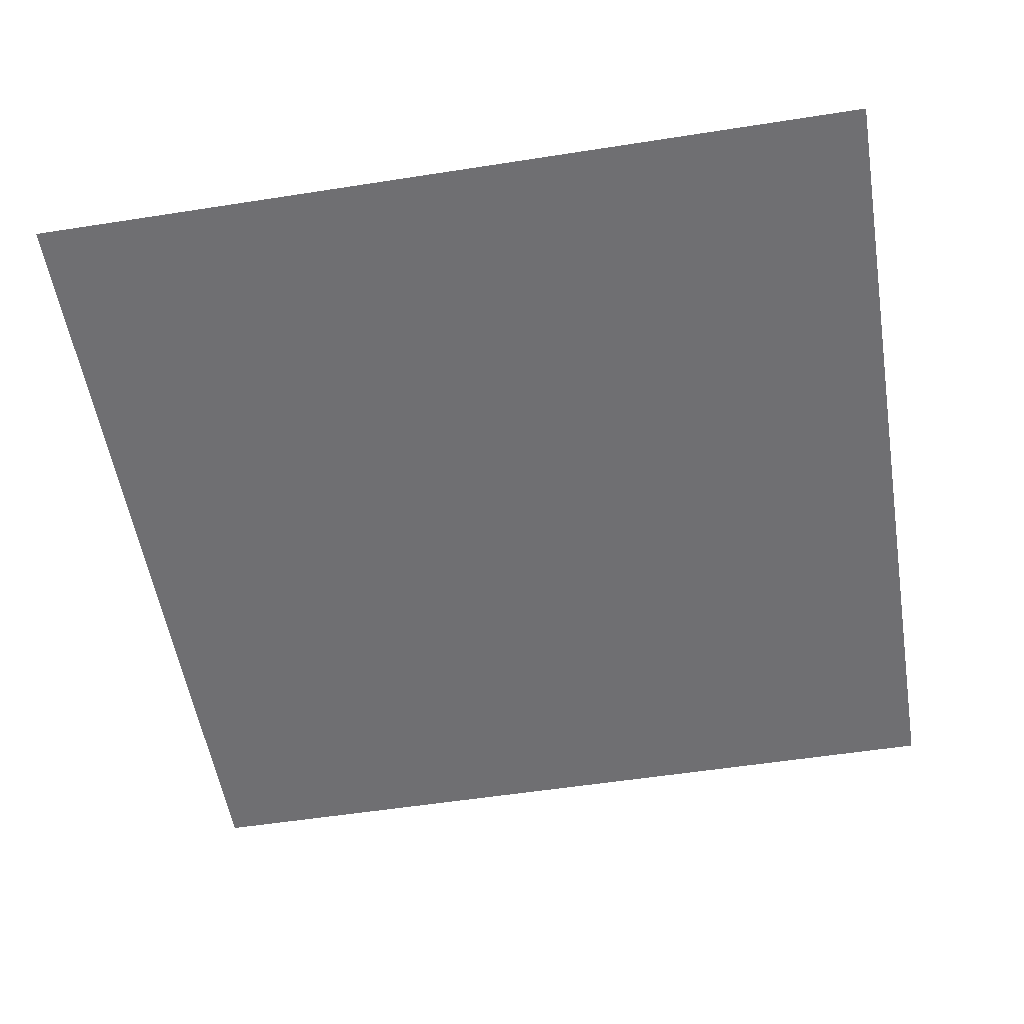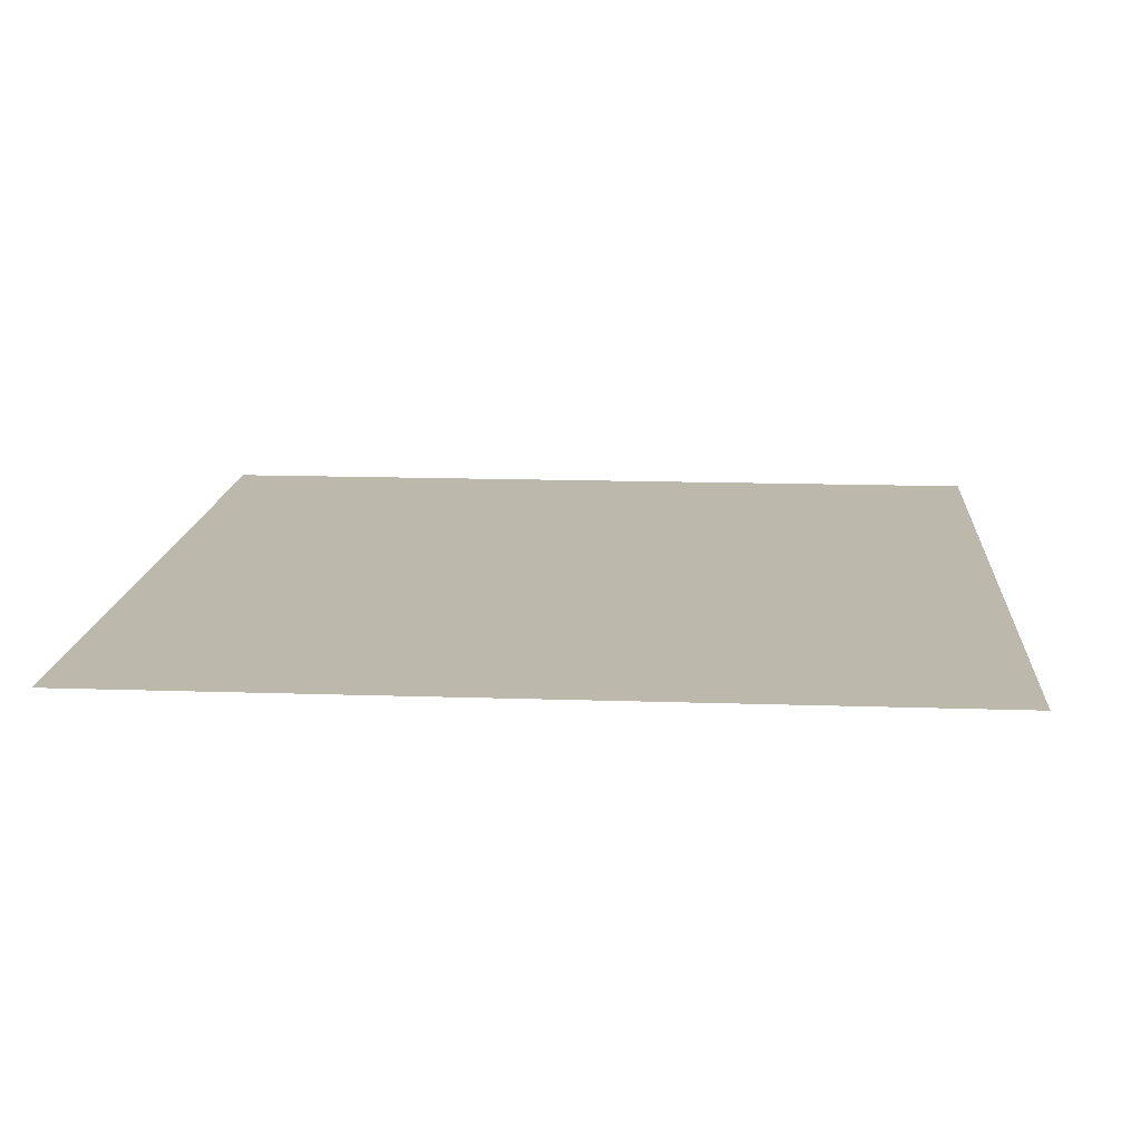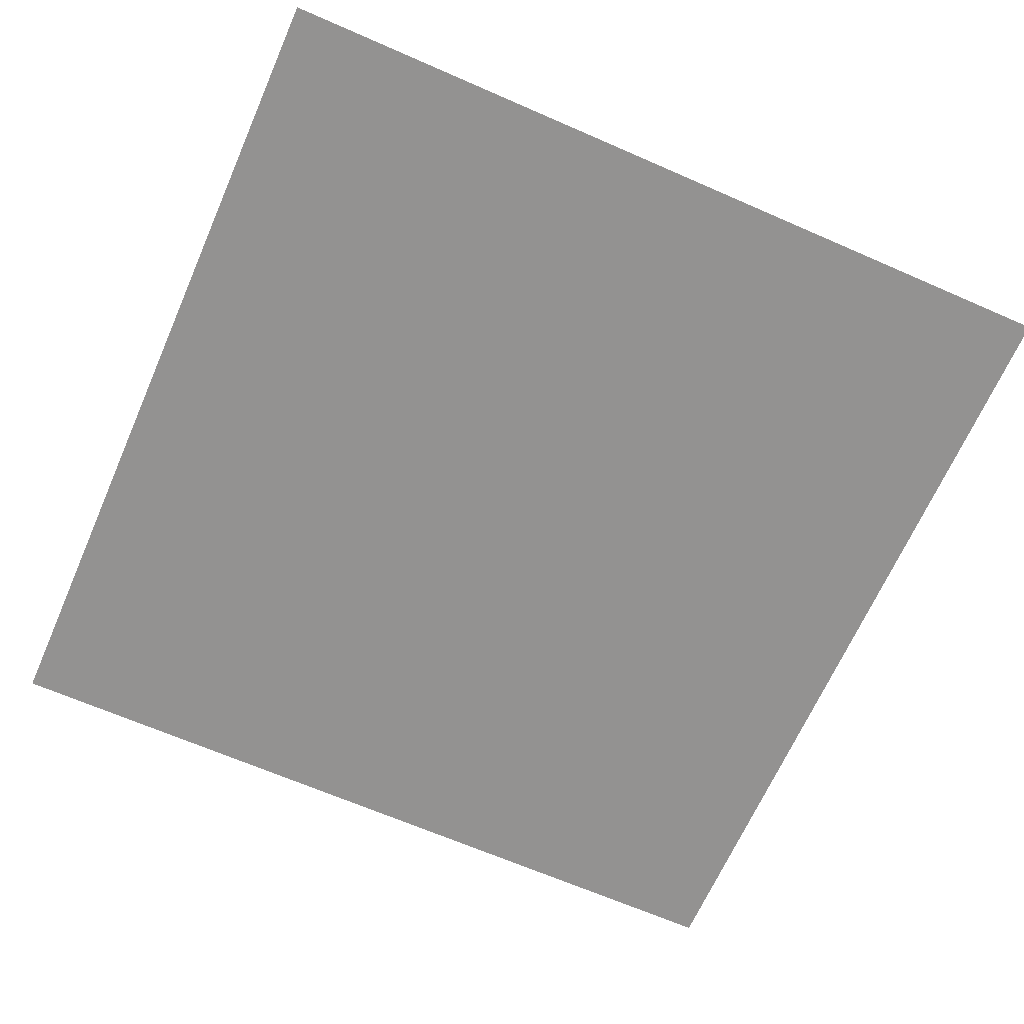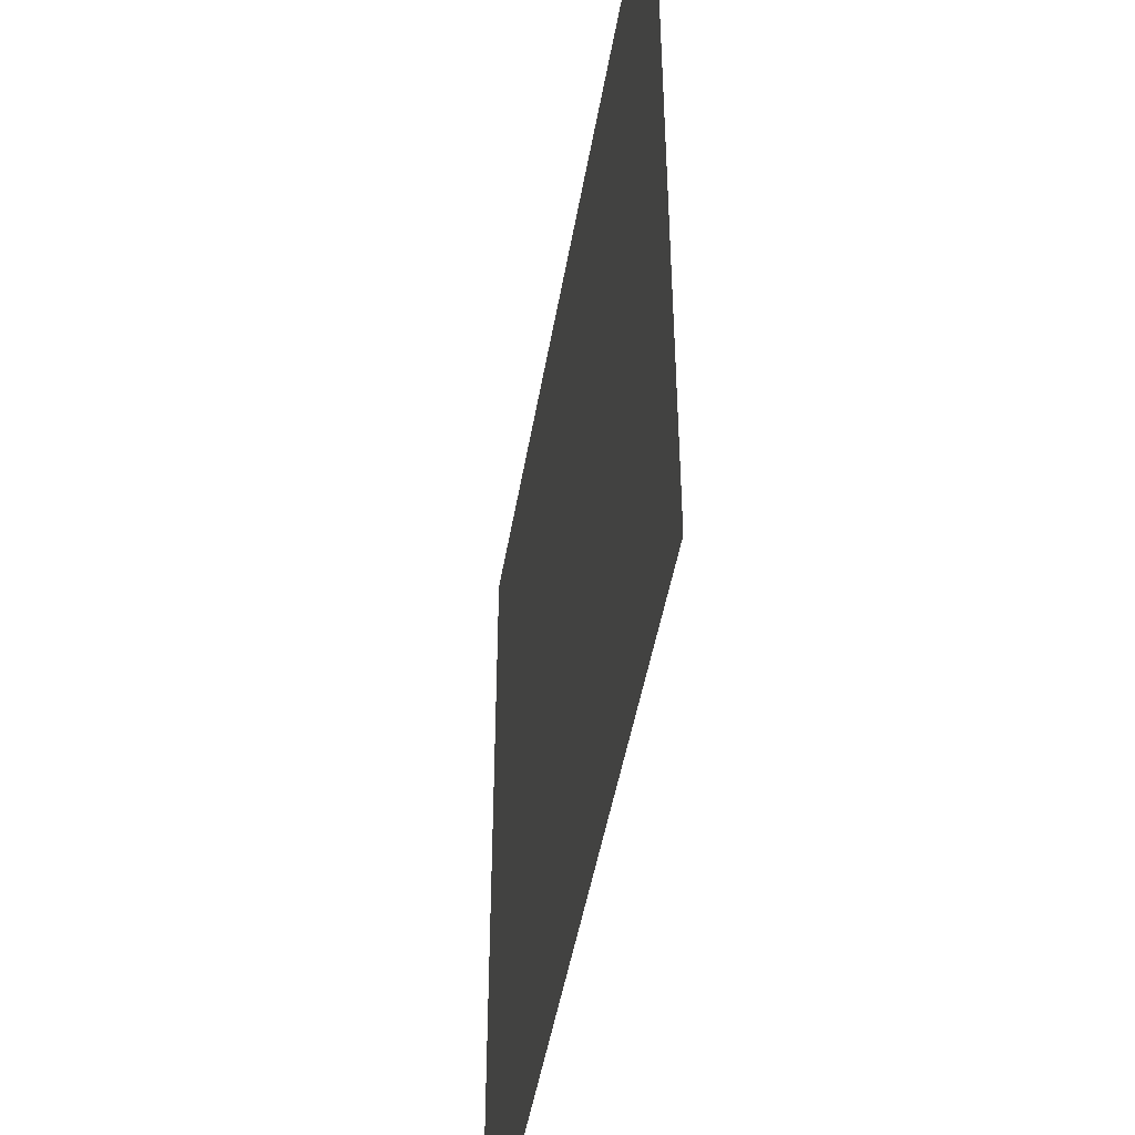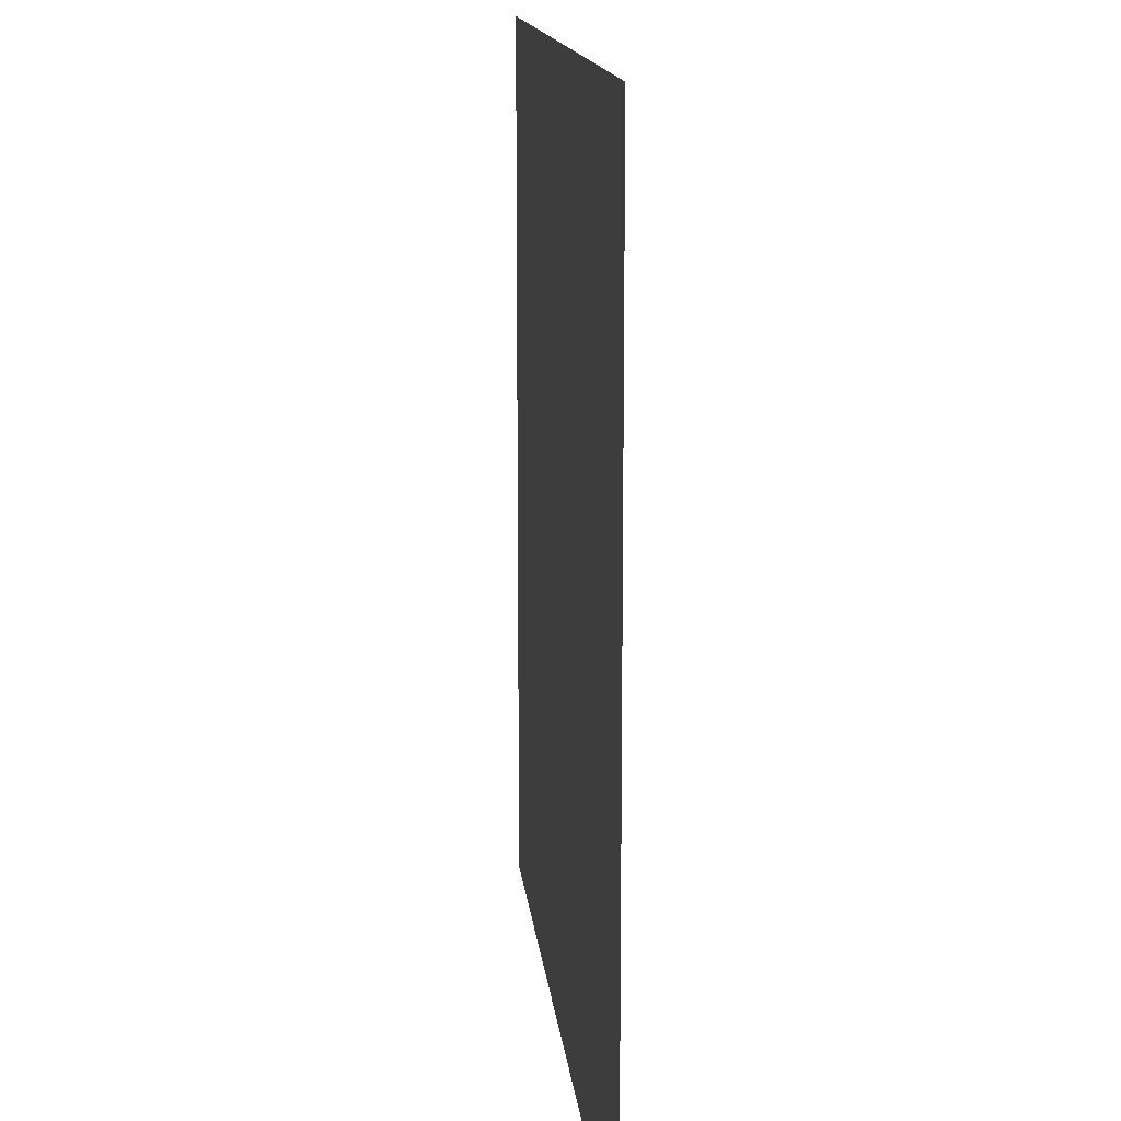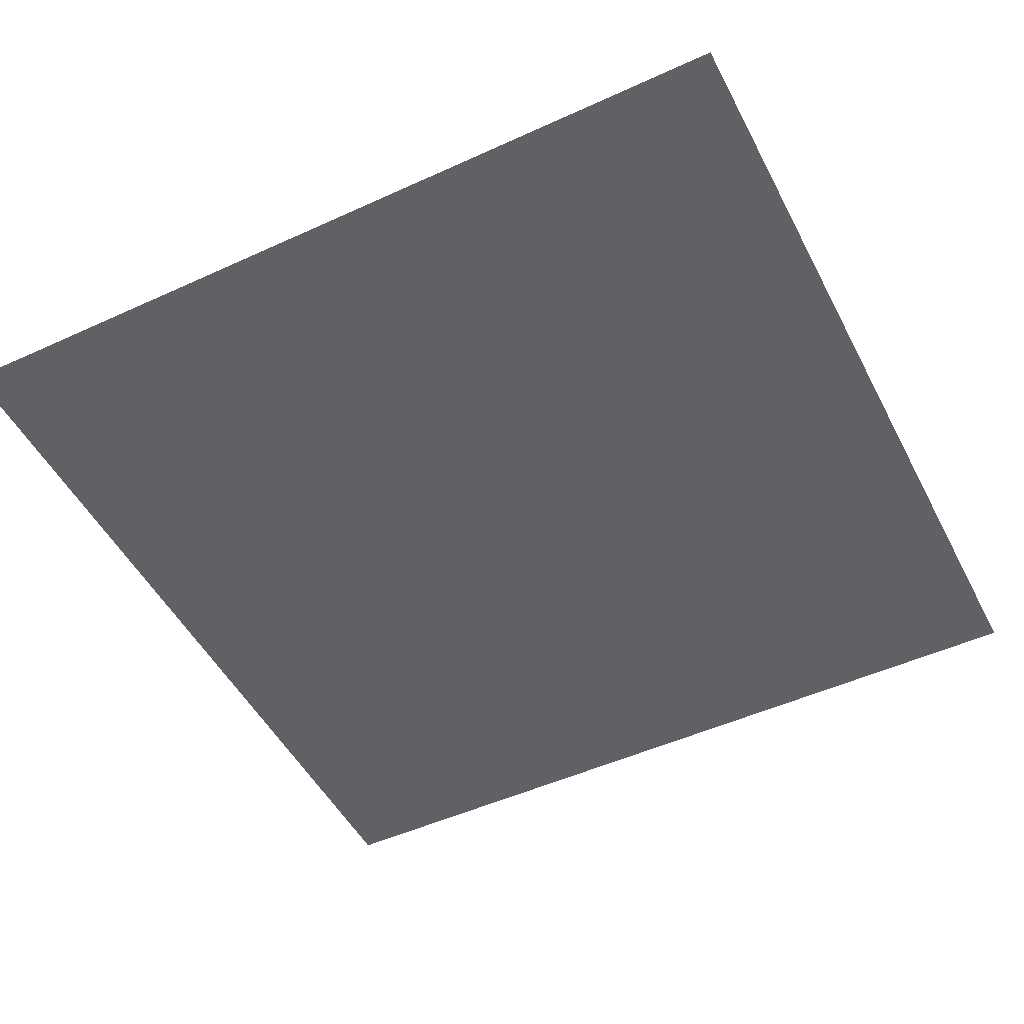
<metadata>
{"format":"obj","ext":"obj","renderer":"f3d","projection":"perspective","resolution":1024,"background":"white","views":[{"elev":-54.7,"azim":-80.6,"up":"+Y"},{"elev":14.6,"azim":4.2,"up":"+Y"},{"elev":-66.4,"azim":-23.7,"up":"+Y"},{"elev":-47.3,"azim":80.4,"up":"+Z"},{"elev":13.9,"azim":-95.7,"up":"+Z"},{"elev":-49.6,"azim":-63.2,"up":"+Y"}]}
</metadata>
<code>
v  -1.4 0 -1.4
v  -1.4 0 1.4
v  1.4 0 1.4
v  1.4 0 -1.4
g Plane001
f 1 2 3 4

</code>
